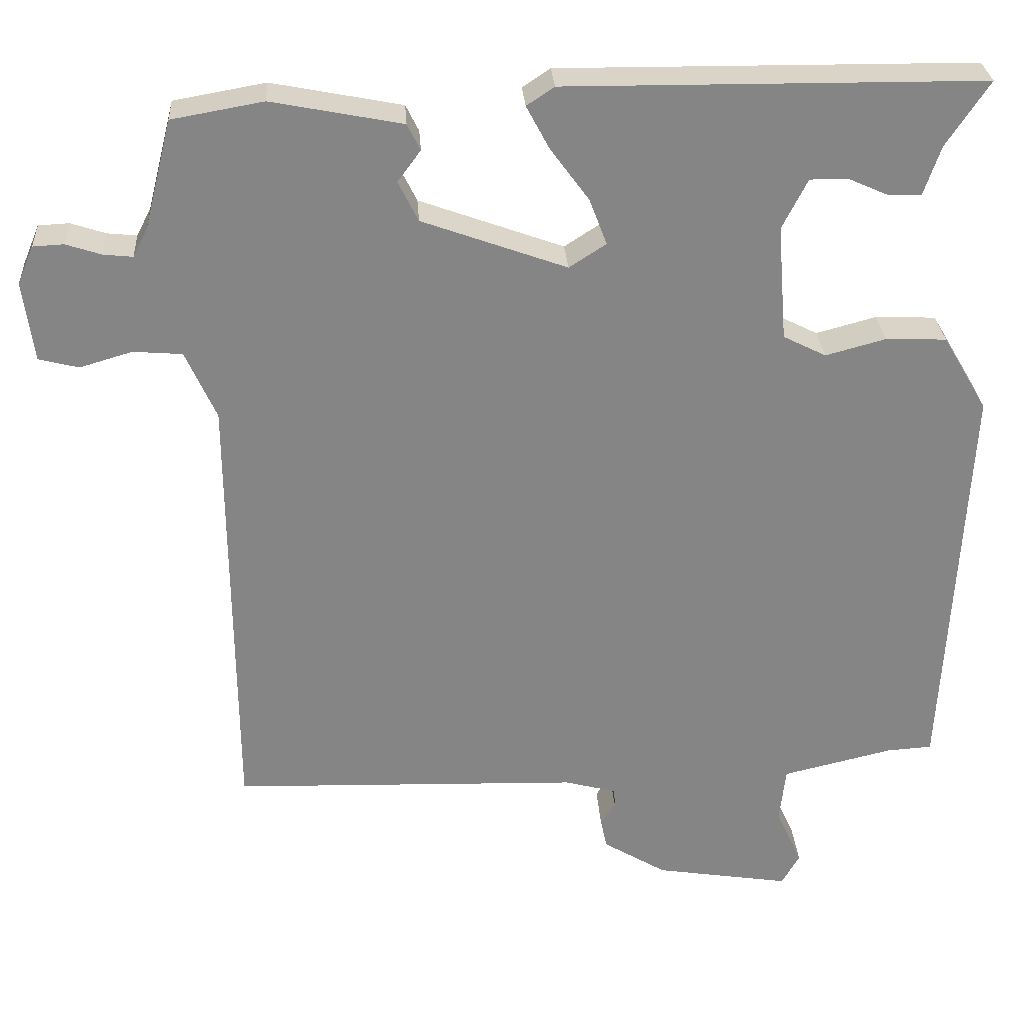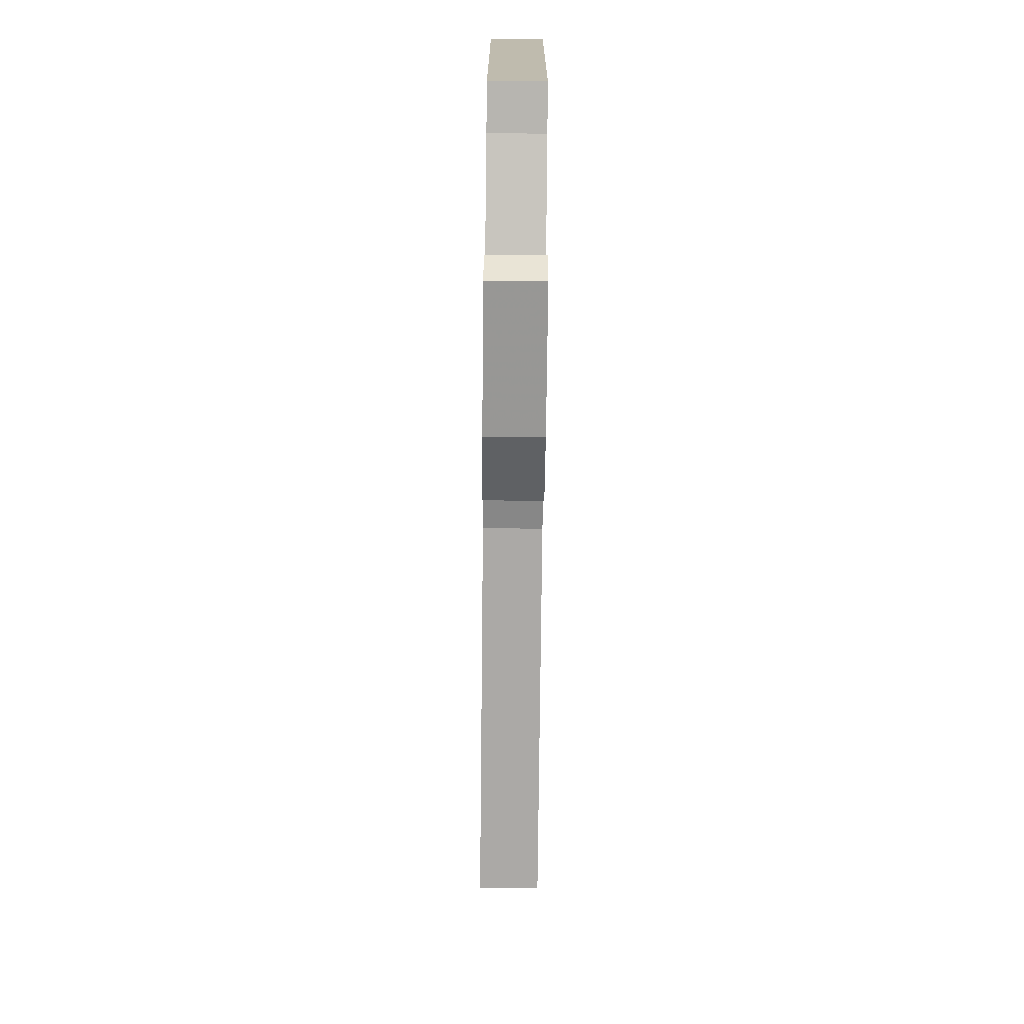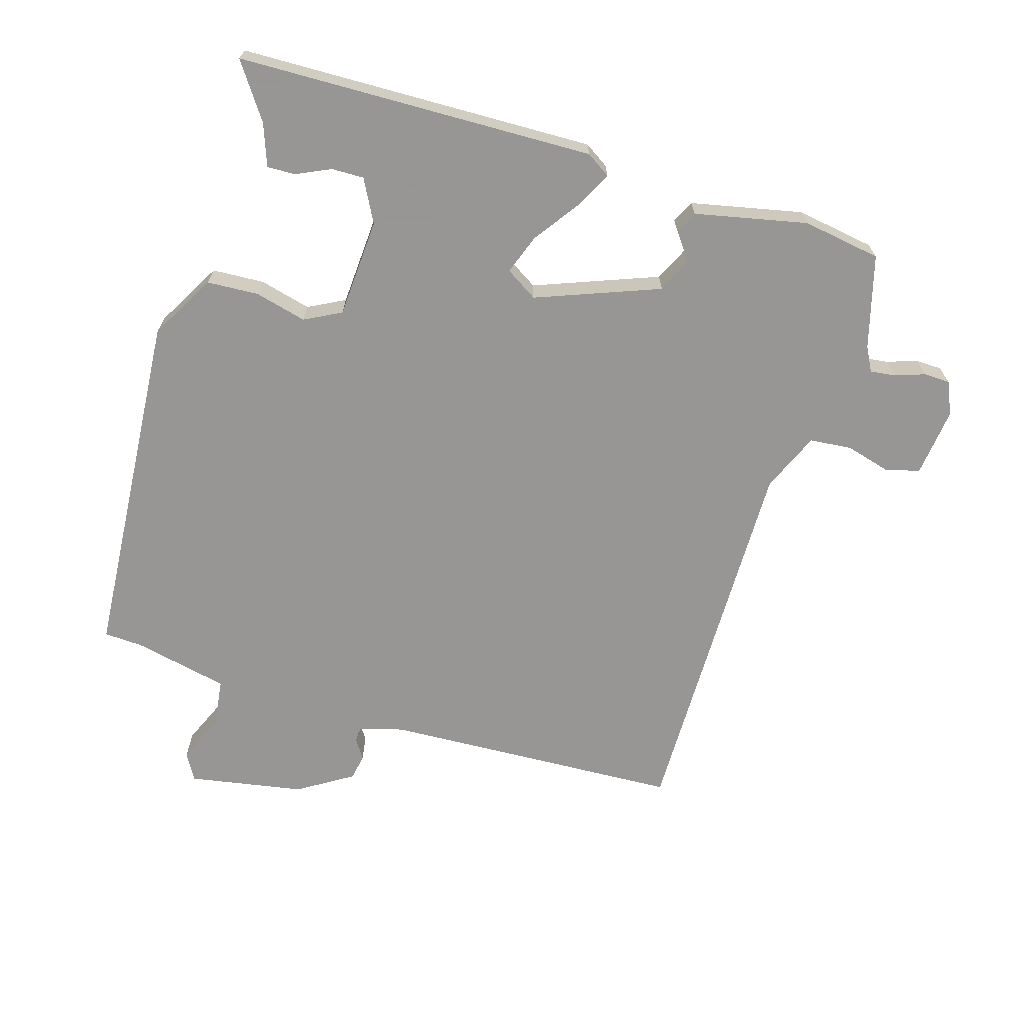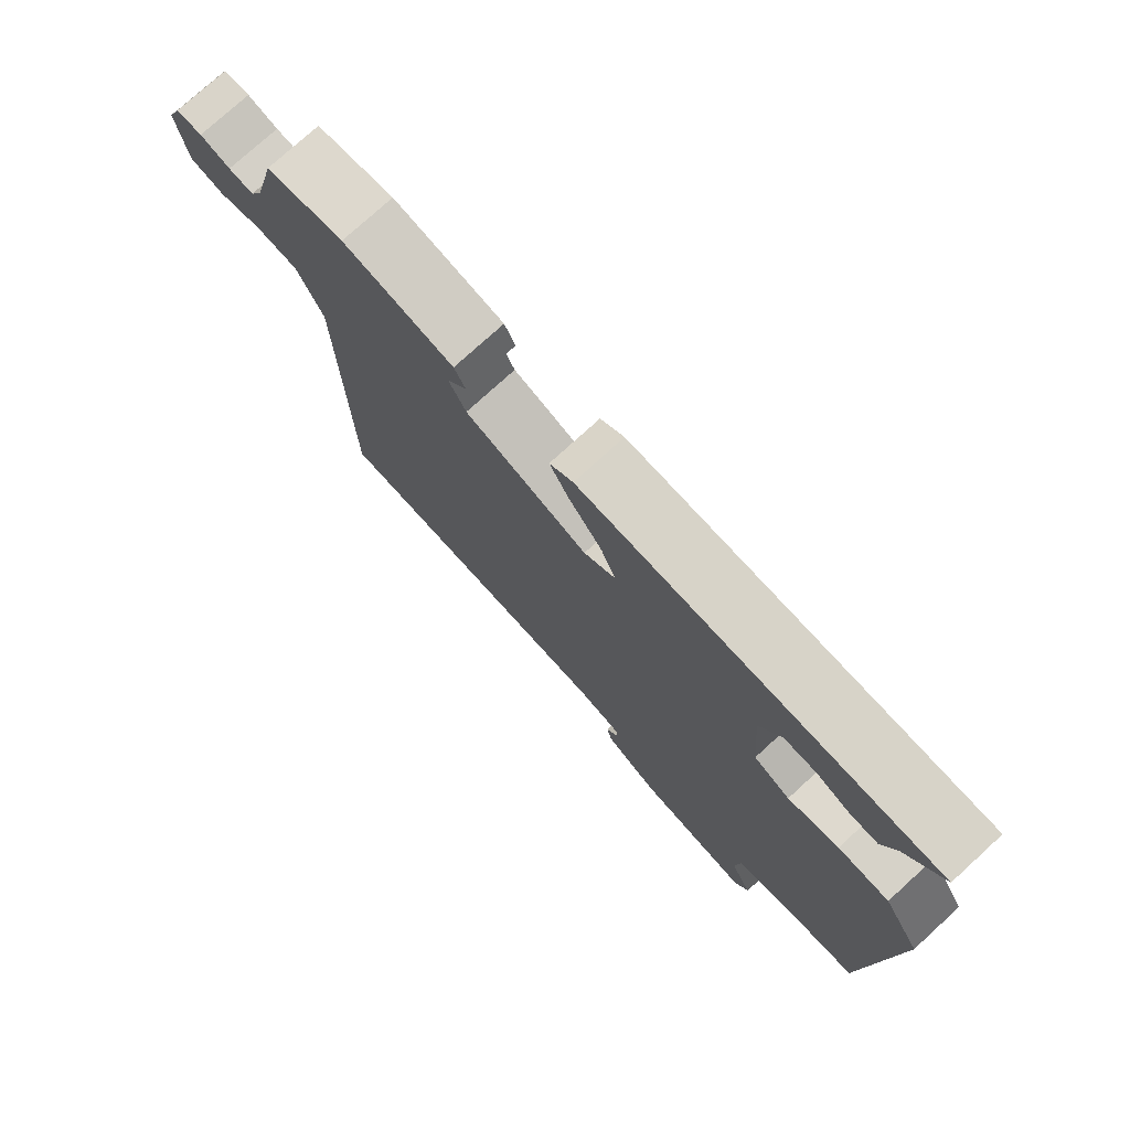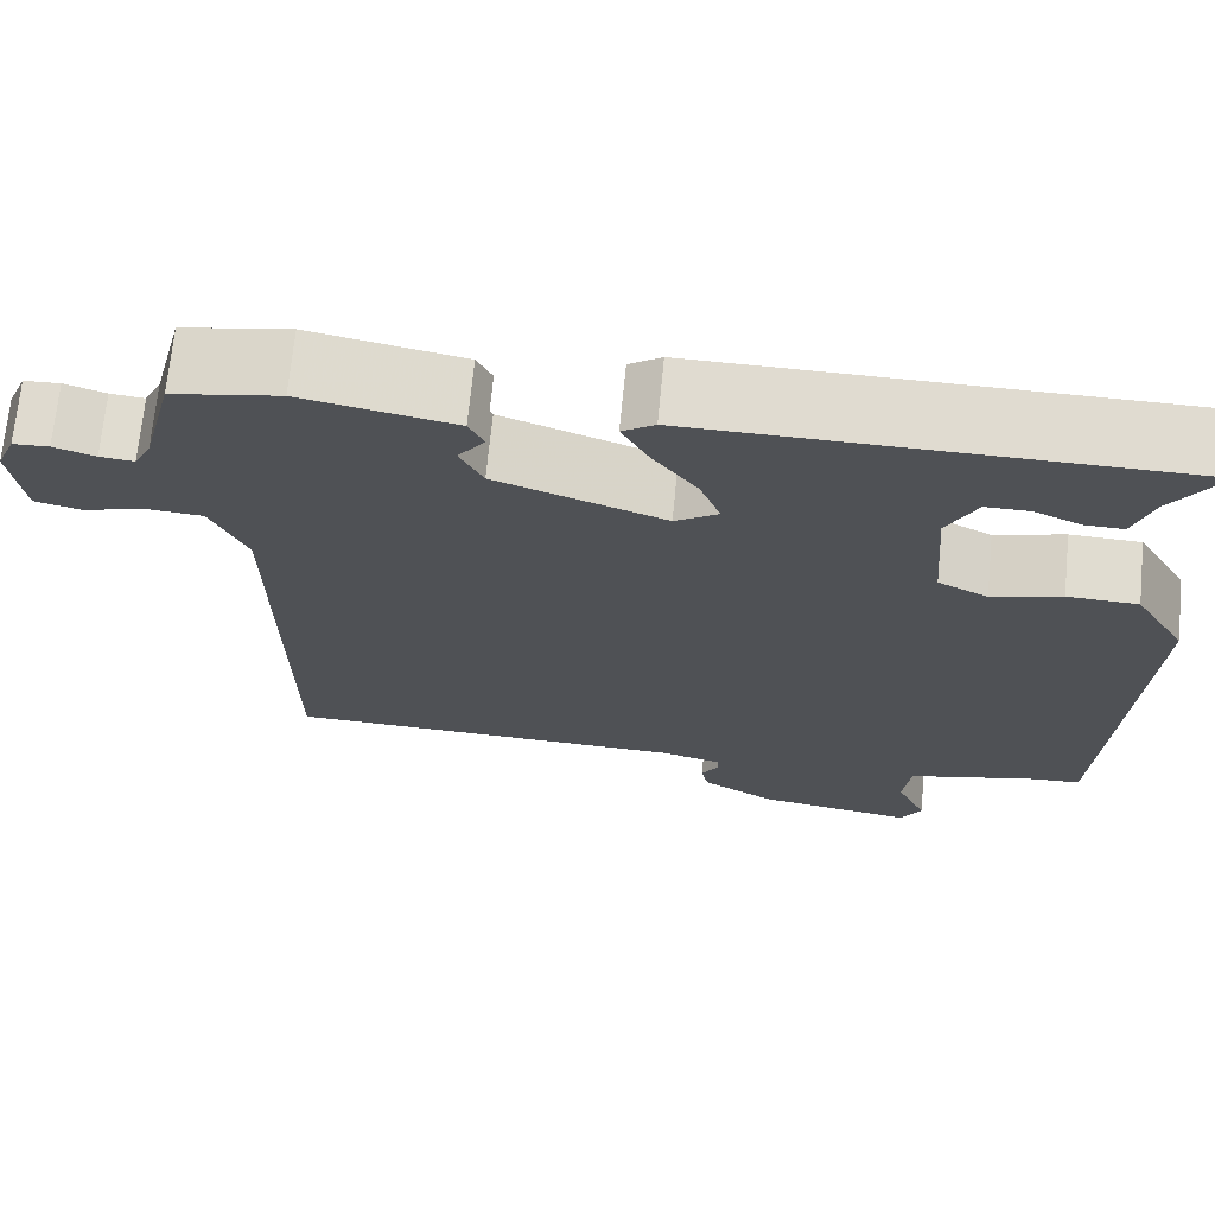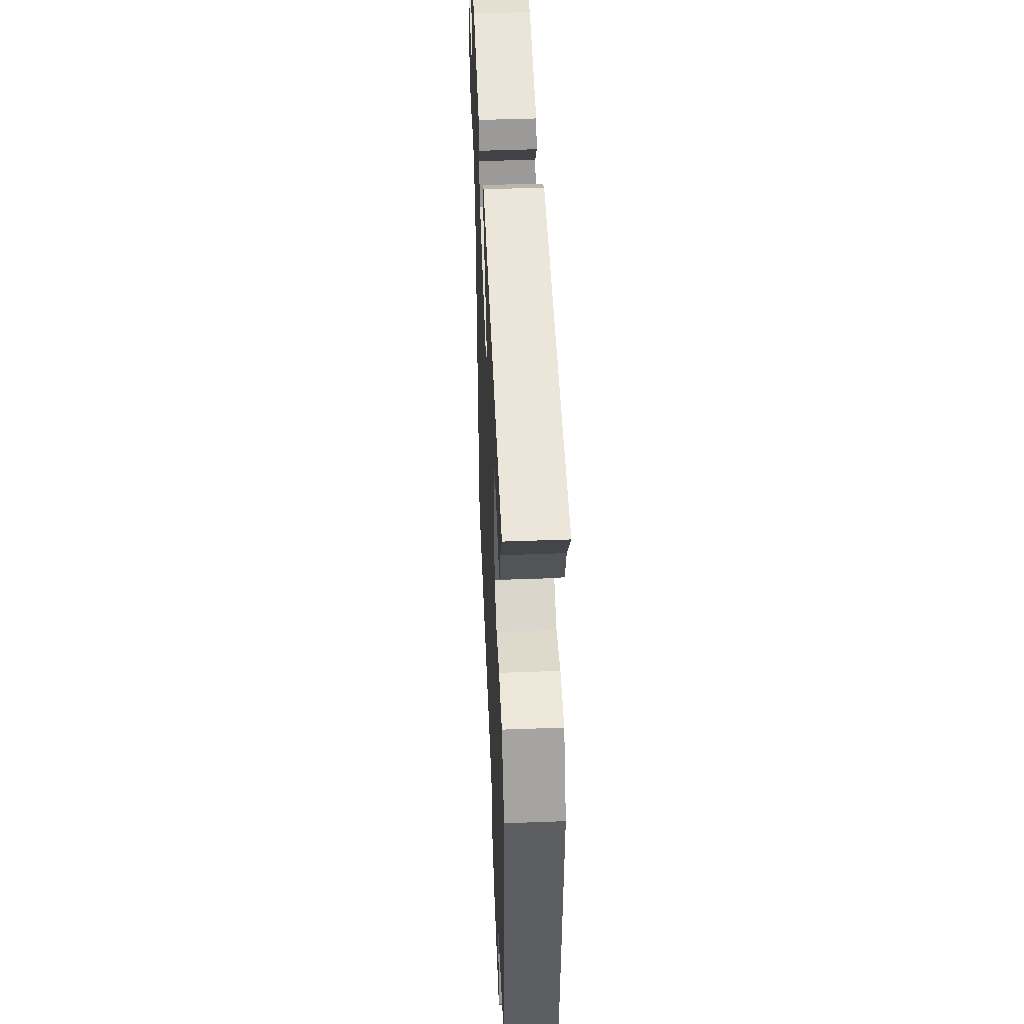
<metadata>
{"format":"obj","ext":"obj","renderer":"f3d","projection":"perspective","resolution":1024,"background":"white","views":[{"elev":28.5,"azim":176.4,"up":"+Z"},{"elev":-77.2,"azim":-90.6,"up":"+Z"},{"elev":-68.0,"azim":-15.8,"up":"+Y"},{"elev":76.5,"azim":-132.4,"up":"+Z"},{"elev":69.9,"azim":-174.4,"up":"+Z"},{"elev":47.5,"azim":-92.4,"up":"+Z"}]}
</metadata>
<code>
v 0.464 0.07 -0.53
v 0.01 0.07 -0.543
v -0.058 0.07 -0.561
v -0.059 0.07 -0.584
v -0.04 0.07 -0.614
v -0.048 0.07 -0.653
v -0.131 0.07 -0.703
v -0.307 0.07 -0.731
v -0.33 0.07 -0.69
v -0.296 0.07 -0.615
v -0.304 0.07 -0.542
v -0.448 0.07 -0.508
v -0.507 0.07 -0.504
v -0.535 0.07 0.033
v -0.477 0.07 0.131
v -0.398 0.07 0.134
v -0.32 0.07 0.113
v -0.264 0.07 0.141
v -0.252 0.07 0.291
v -0.285 0.07 0.356
v -0.334 0.07 0.356
v -0.386 0.07 0.333
v -0.429 0.07 0.332
v -0.451 0.07 0.396
v -0.507 0.07 0.48
v 0.035 0.07 0.484
v 0.071 0.07 0.46
v 0.041 0.07 0.404
v -0.009 0.07 0.336
v -0.032 0.07 0.276
v 0.016 0.07 0.245
v 0.204 0.07 0.313
v 0.23 0.07 0.365
v 0.2 0.07 0.406
v 0.217 0.07 0.44
v 0.387 0.07 0.473
v 0.506 0.07 0.452
v 0.542 0.07 0.311
v 0.561 0.07 0.274
v 0.599 0.07 0.278
v 0.645 0.07 0.293
v 0.685 0.07 0.291
v 0.706 0.07 0.241
v 0.692 0.07 0.137
v 0.64 0.07 0.124
v 0.572 0.07 0.144
v 0.508 0.07 0.139
v 0.468 0.07 0.05
v 0.464 0 -0.53
v 0.01 0 -0.543
v -0.058 0 -0.561
v -0.059 0 -0.584
v -0.04 0 -0.614
v -0.048 0 -0.653
v -0.131 0 -0.703
v -0.307 0 -0.731
v -0.33 0 -0.69
v -0.296 0 -0.615
v -0.304 0 -0.542
v -0.448 0 -0.508
v -0.507 0 -0.504
v -0.535 0 0.033
v -0.477 0 0.131
v -0.398 0 0.134
v -0.32 0 0.113
v -0.264 0 0.141
v -0.252 0 0.291
v -0.285 0 0.356
v -0.334 0 0.356
v -0.386 0 0.333
v -0.429 0 0.332
v -0.451 0 0.396
v -0.507 0 0.48
v 0.035 0 0.484
v 0.071 0 0.46
v 0.041 0 0.404
v -0.009 0 0.336
v -0.032 0 0.276
v 0.016 0 0.245
v 0.204 0 0.313
v 0.23 0 0.365
v 0.2 0 0.406
v 0.217 0 0.44
v 0.387 0 0.473
v 0.506 0 0.452
v 0.542 0 0.311
v 0.561 0 0.274
v 0.599 0 0.278
v 0.645 0 0.293
v 0.685 0 0.291
v 0.706 0 0.241
v 0.692 0 0.137
v 0.64 0 0.124
v 0.572 0 0.144
v 0.508 0 0.139
v 0.468 0 0.05
f 44 45 46
f 43 44 46
f 42 43 46
f 41 42 46
f 40 41 46
f 39 40 46 47
f 38 39 47 48
f 37 38 48
f 36 37 48
f 35 36 48
f 34 35 48
f 33 34 48
f 27 28 29
f 26 27 29
f 25 26 29
f 24 25 29
f 21 22 23 24
f 20 21 24
f 20 24 29
f 19 20 29 30
f 15 16 17
f 14 15 17
f 13 14 17
f 12 13 17
f 11 12 17 18
f 19 30 31
f 18 19 31
f 11 18 31
f 10 11 31
f 8 9 10
f 7 8 10
f 6 7 10
f 5 6 10
f 4 5 10
f 48 1 2
f 33 48 2
f 32 33 2
f 32 2 3
f 31 32 3
f 10 31 3
f 3 4 10
f 94 93 92
f 94 92 91
f 94 91 90
f 94 90 89
f 94 89 88
f 95 94 88 87
f 96 95 87 86
f 96 86 85
f 96 85 84
f 96 84 83
f 96 83 82
f 96 82 81
f 77 76 75
f 77 75 74
f 77 74 73
f 77 73 72
f 72 71 70 69
f 72 69 68
f 77 72 68
f 78 77 68 67
f 65 64 63
f 65 63 62
f 65 62 61
f 65 61 60
f 66 65 60 59
f 79 78 67
f 79 67 66
f 79 66 59
f 79 59 58
f 58 57 56
f 58 56 55
f 58 55 54
f 58 54 53
f 58 53 52
f 50 49 96
f 50 96 81
f 50 81 80
f 51 50 80
f 51 80 79
f 51 79 58
f 58 52 51
f 1 49 50 2
f 2 50 51 3
f 3 51 52 4
f 4 52 53 5
f 5 53 54 6
f 6 54 55 7
f 7 55 56 8
f 8 56 57 9
f 9 57 58 10
f 10 58 59 11
f 11 59 60 12
f 12 60 61 13
f 13 61 62 14
f 14 62 63 15
f 15 63 64 16
f 16 64 65 17
f 17 65 66 18
f 18 66 67 19
f 19 67 68 20
f 20 68 69 21
f 21 69 70 22
f 22 70 71 23
f 23 71 72 24
f 24 72 73 25
f 25 73 74 26
f 26 74 75 27
f 27 75 76 28
f 28 76 77 29
f 29 77 78 30
f 30 78 79 31
f 31 79 80 32
f 32 80 81 33
f 33 81 82 34
f 34 82 83 35
f 35 83 84 36
f 36 84 85 37
f 37 85 86 38
f 38 86 87 39
f 39 87 88 40
f 40 88 89 41
f 41 89 90 42
f 42 90 91 43
f 43 91 92 44
f 44 92 93 45
f 45 93 94 46
f 46 94 95 47
f 47 95 96 48
f 48 96 49 1

</code>
